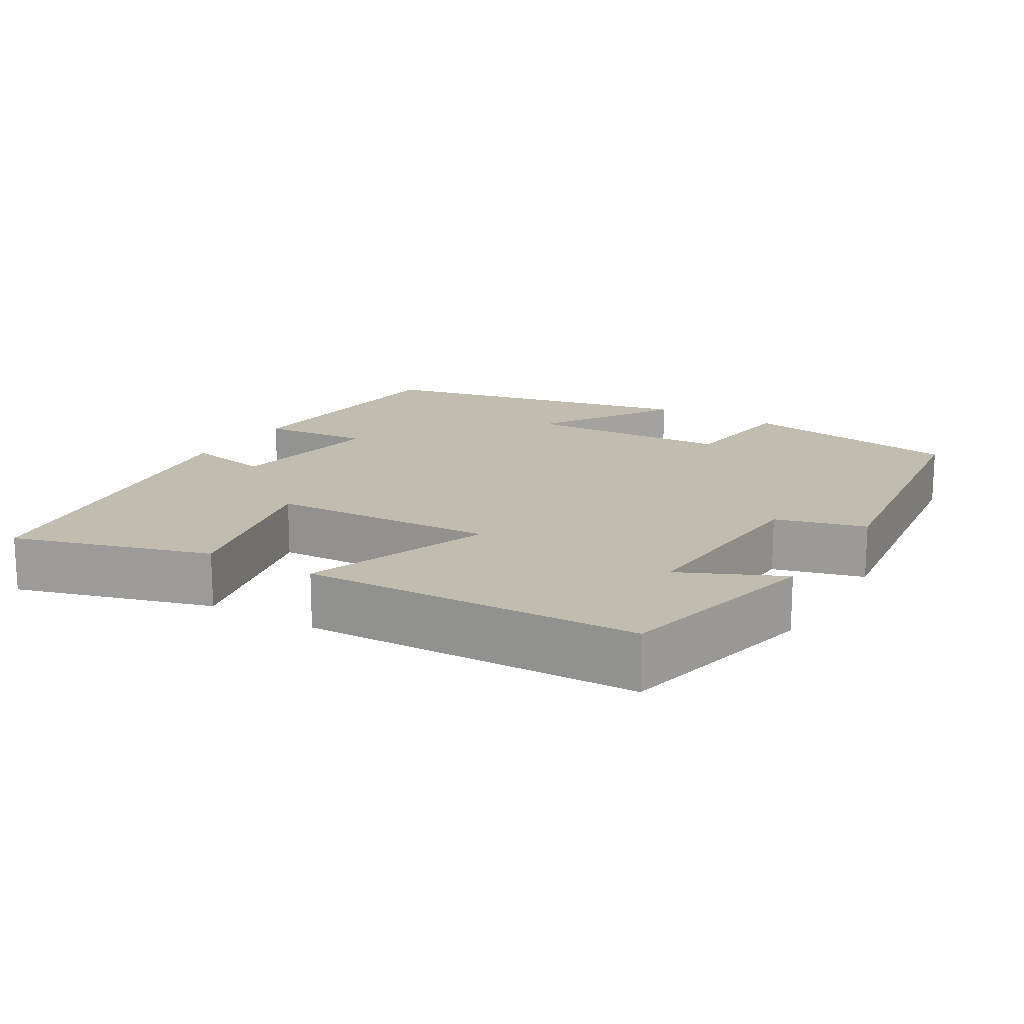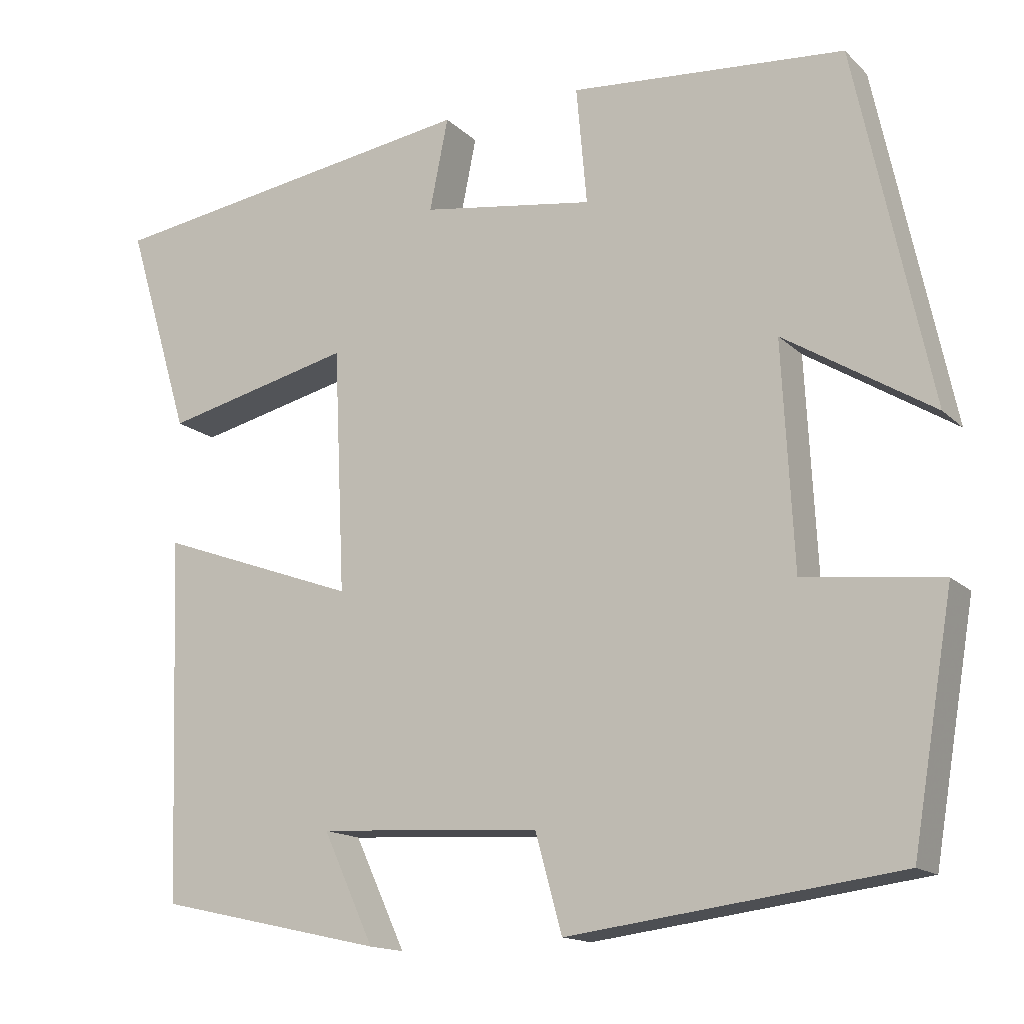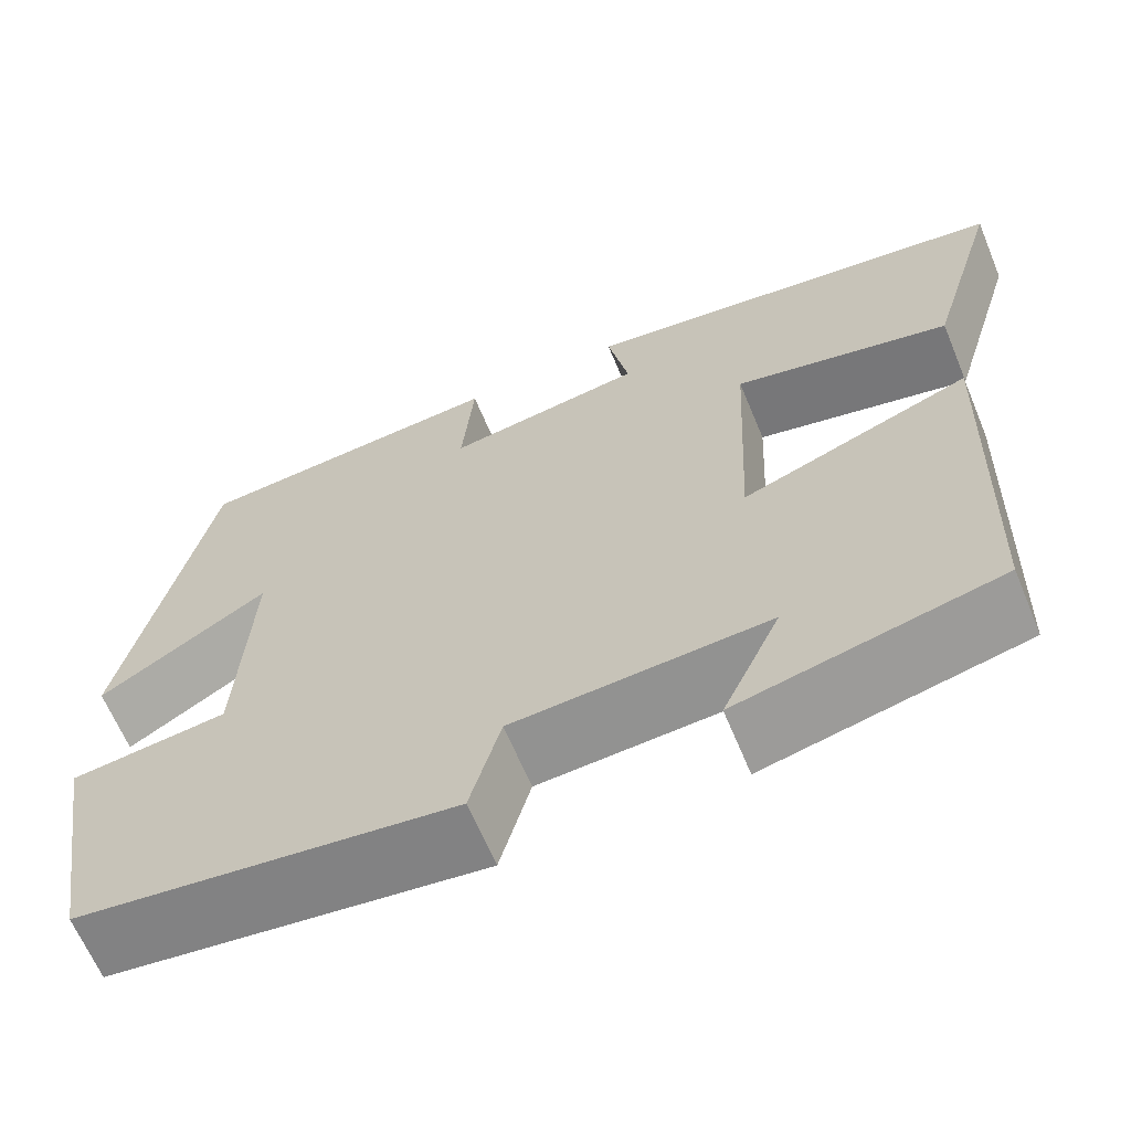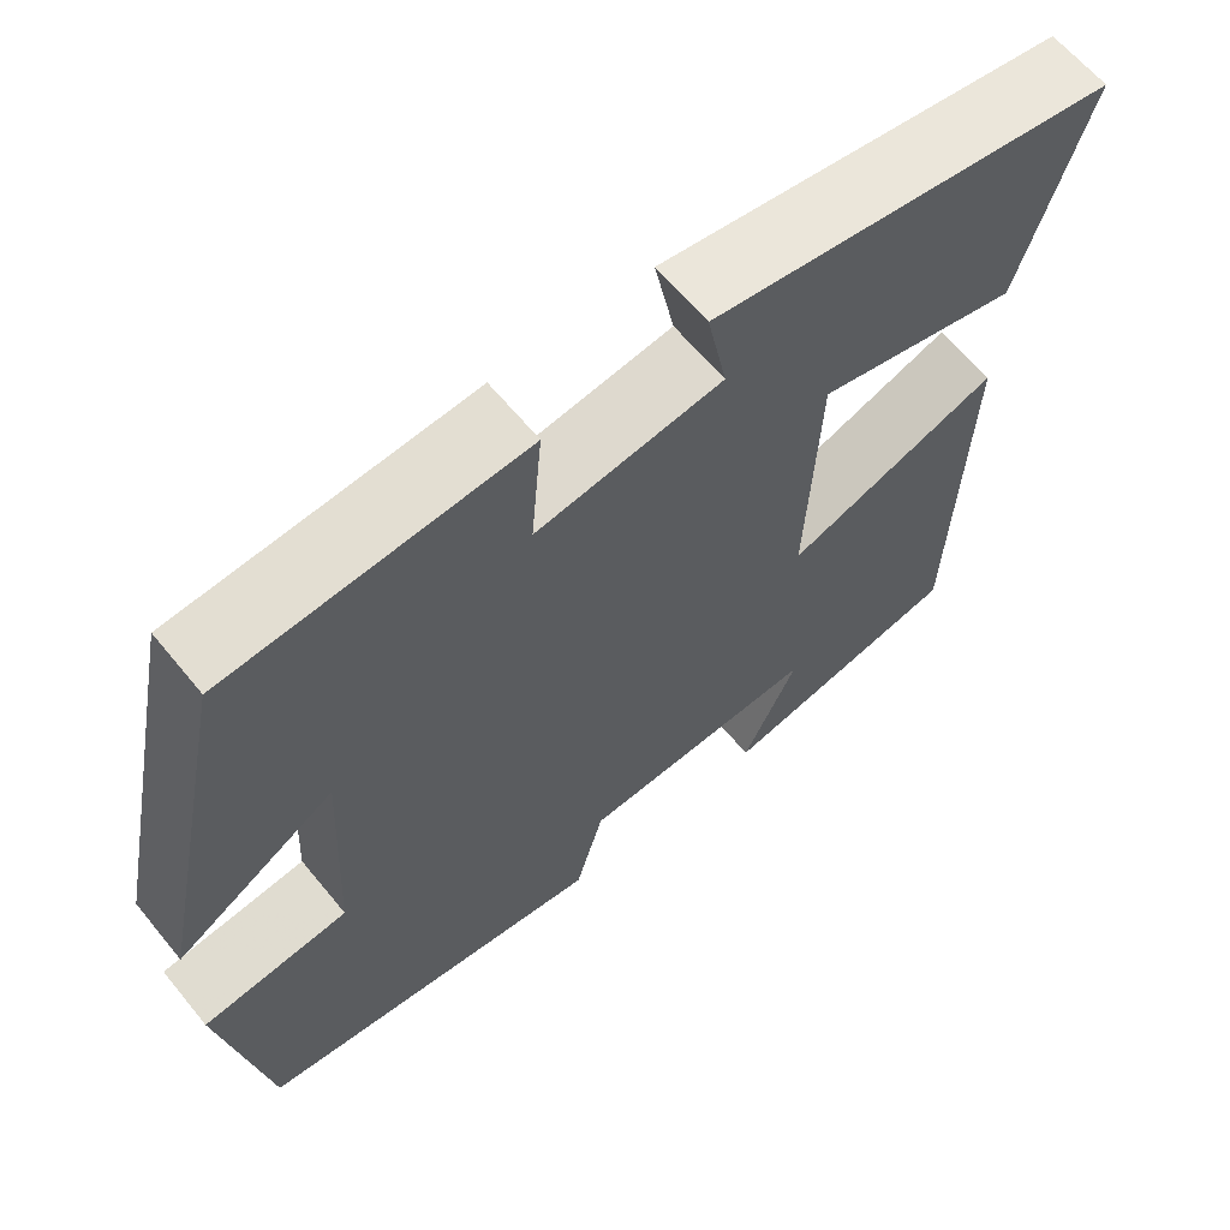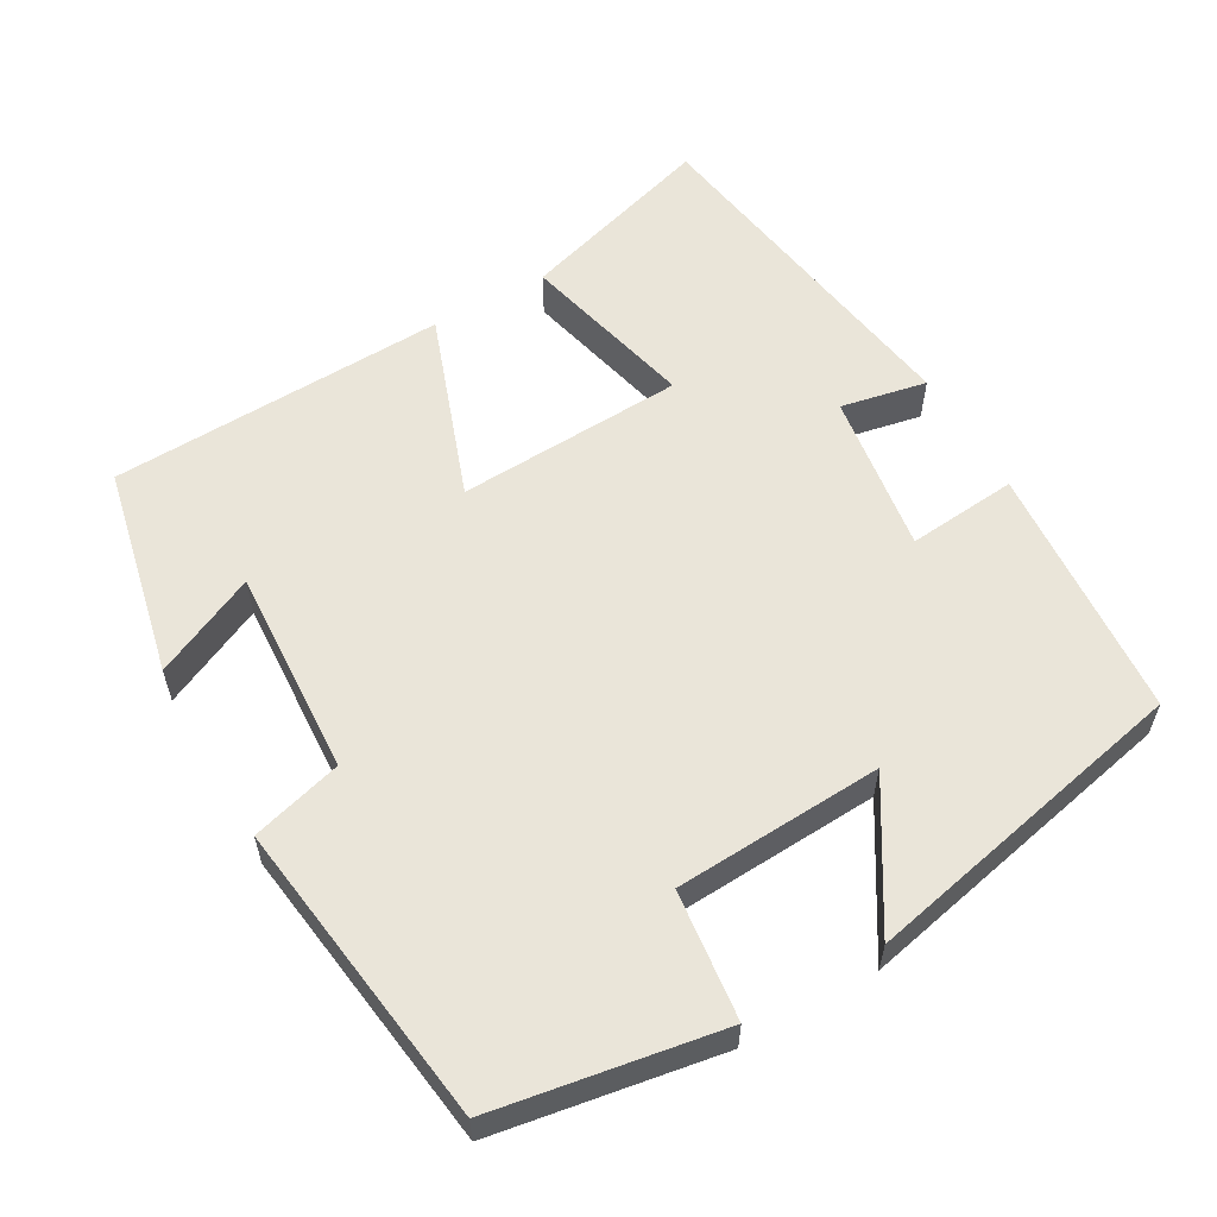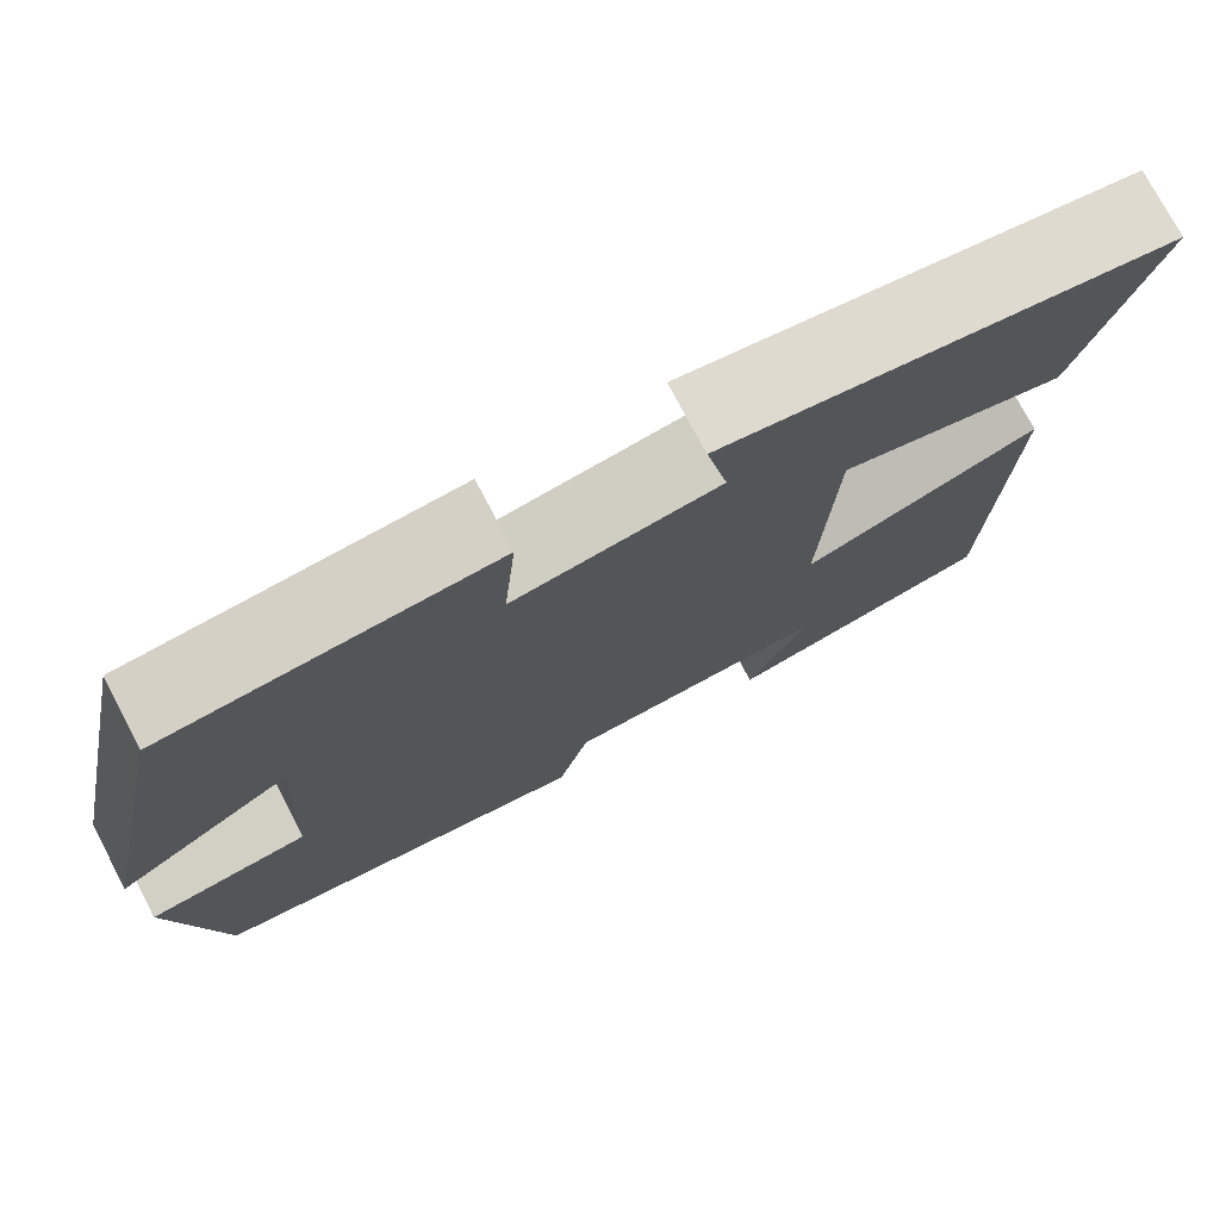
<metadata>
{"format":"obj","ext":"obj","renderer":"f3d","projection":"perspective","resolution":1024,"background":"white","views":[{"elev":16.3,"azim":121.1,"up":"+Y"},{"elev":-15.0,"azim":-151.4,"up":"+Z"},{"elev":-64.7,"azim":22.6,"up":"+Z"},{"elev":63.1,"azim":-39.3,"up":"+Z"},{"elev":57.8,"azim":-119.9,"up":"+Y"},{"elev":75.5,"azim":-27.8,"up":"+Z"}]}
</metadata>
<code>
v 0.579 0.07 0.429
v 0.5 0.07 0.167
v 0.266 0.07 0.223
v 0.252 0.07 -0.079
v 0.5 0.07 0.011
v 0.484 0.07 -0.438
v 0.204 0.07 -0.5
v 0.267 0.07 -0.364
v -0.009 0.07 -0.38
v -0.042 0.07 -0.5
v -0.449 0.07 -0.447
v -0.5 0.07 -0.148
v -0.33 0.07 -0.128
v -0.316 0.07 0.148
v -0.5 0.07 0.034
v -0.407 0.07 0.473
v -0.067 0.07 0.5
v -0.08 0.07 0.354
v 0.134 0.07 0.386
v 0.111 0.07 0.5
v 0.579 0 0.429
v 0.5 0 0.167
v 0.266 0 0.223
v 0.252 0 -0.079
v 0.5 0 0.011
v 0.484 0 -0.438
v 0.204 0 -0.5
v 0.267 0 -0.364
v -0.009 0 -0.38
v -0.042 0 -0.5
v -0.449 0 -0.447
v -0.5 0 -0.148
v -0.33 0 -0.128
v -0.316 0 0.148
v -0.5 0 0.034
v -0.407 0 0.473
v -0.067 0 0.5
v -0.08 0 0.354
v 0.134 0 0.386
v 0.111 0 0.5
f 1 2 3
f 20 1 3
f 19 20 3
f 18 19 3 4
f 16 17 18
f 15 16 18
f 14 15 18
f 13 14 18 4
f 11 12 13
f 10 11 13
f 9 10 13
f 8 9 13 4
f 5 6 7 8
f 4 5 8
f 23 22 21
f 23 21 40
f 23 40 39
f 24 23 39 38
f 38 37 36
f 38 36 35
f 38 35 34
f 24 38 34 33
f 33 32 31
f 33 31 30
f 33 30 29
f 24 33 29 28
f 28 27 26 25
f 28 25 24
f 1 21 22 2
f 2 22 23 3
f 3 23 24 4
f 4 24 25 5
f 5 25 26 6
f 6 26 27 7
f 7 27 28 8
f 8 28 29 9
f 9 29 30 10
f 10 30 31 11
f 11 31 32 12
f 12 32 33 13
f 13 33 34 14
f 14 34 35 15
f 15 35 36 16
f 16 36 37 17
f 17 37 38 18
f 18 38 39 19
f 19 39 40 20
f 20 40 21 1

</code>
